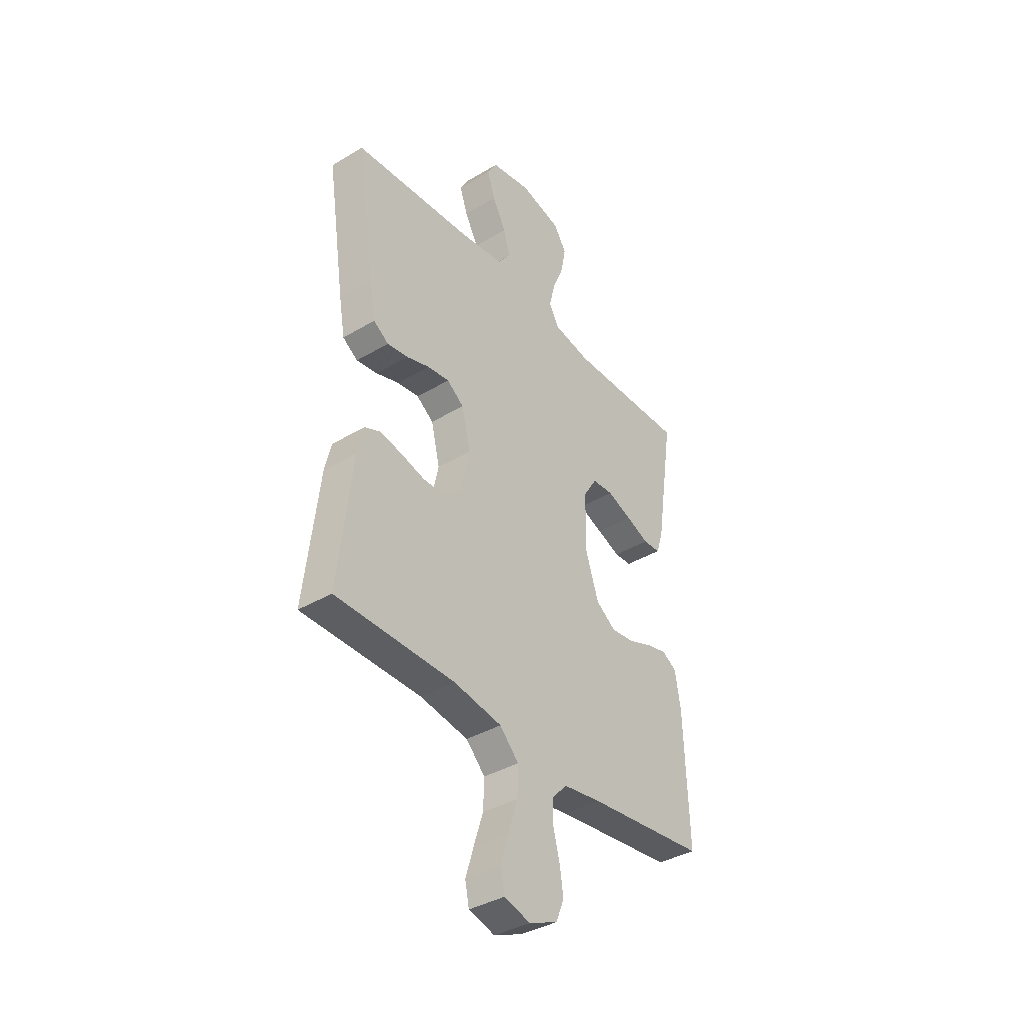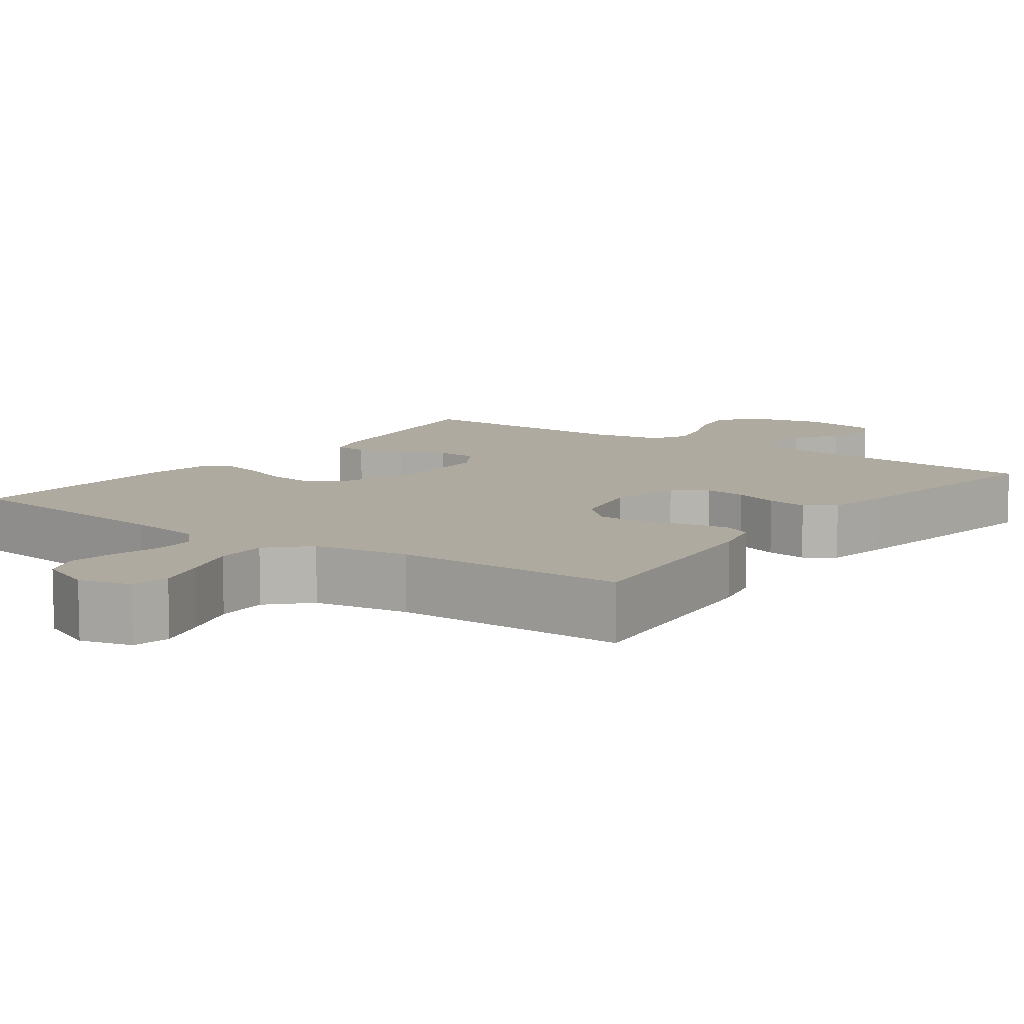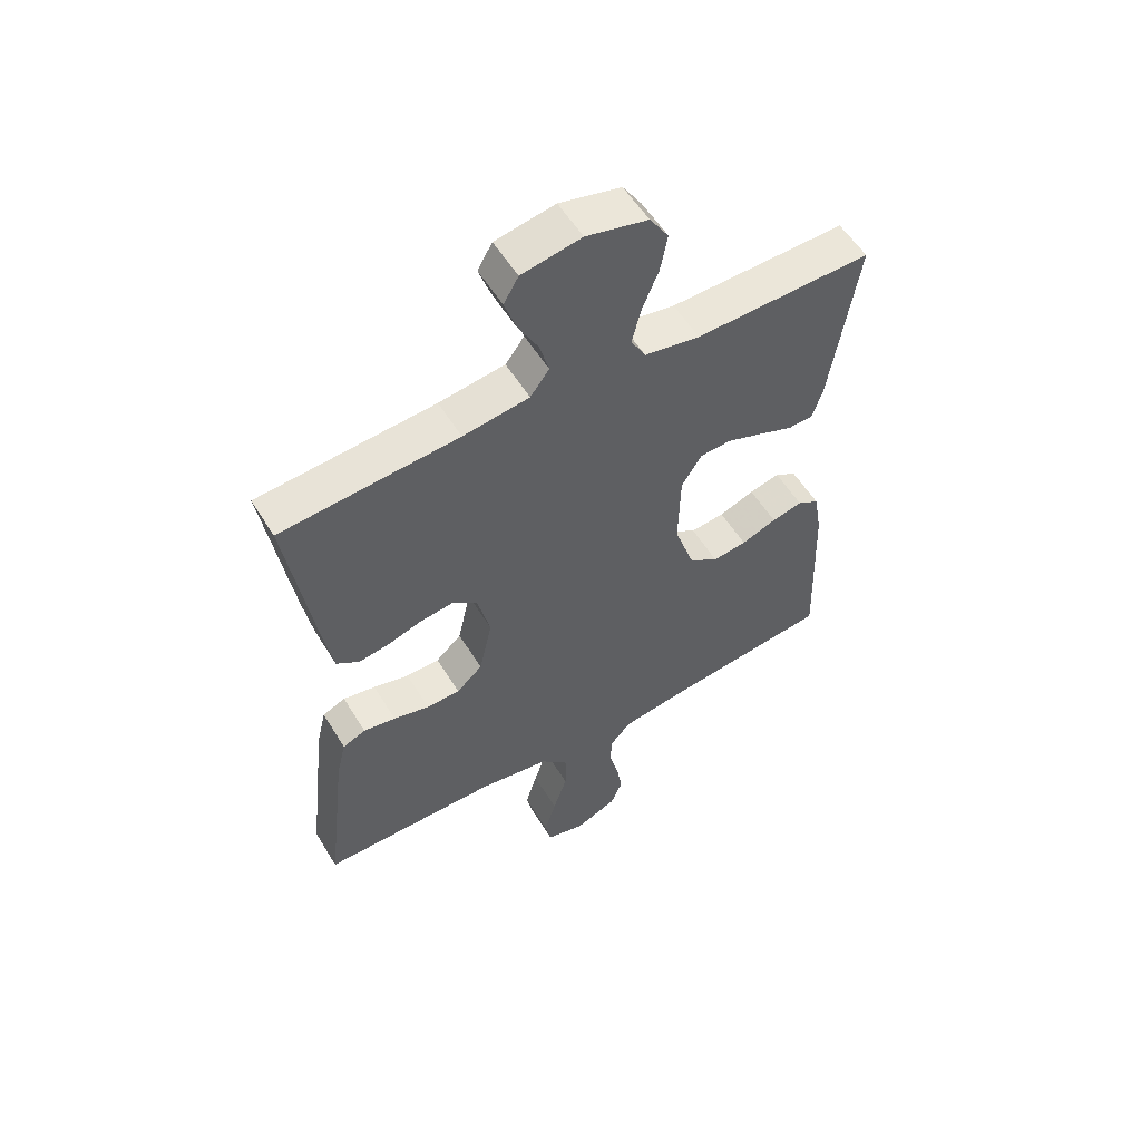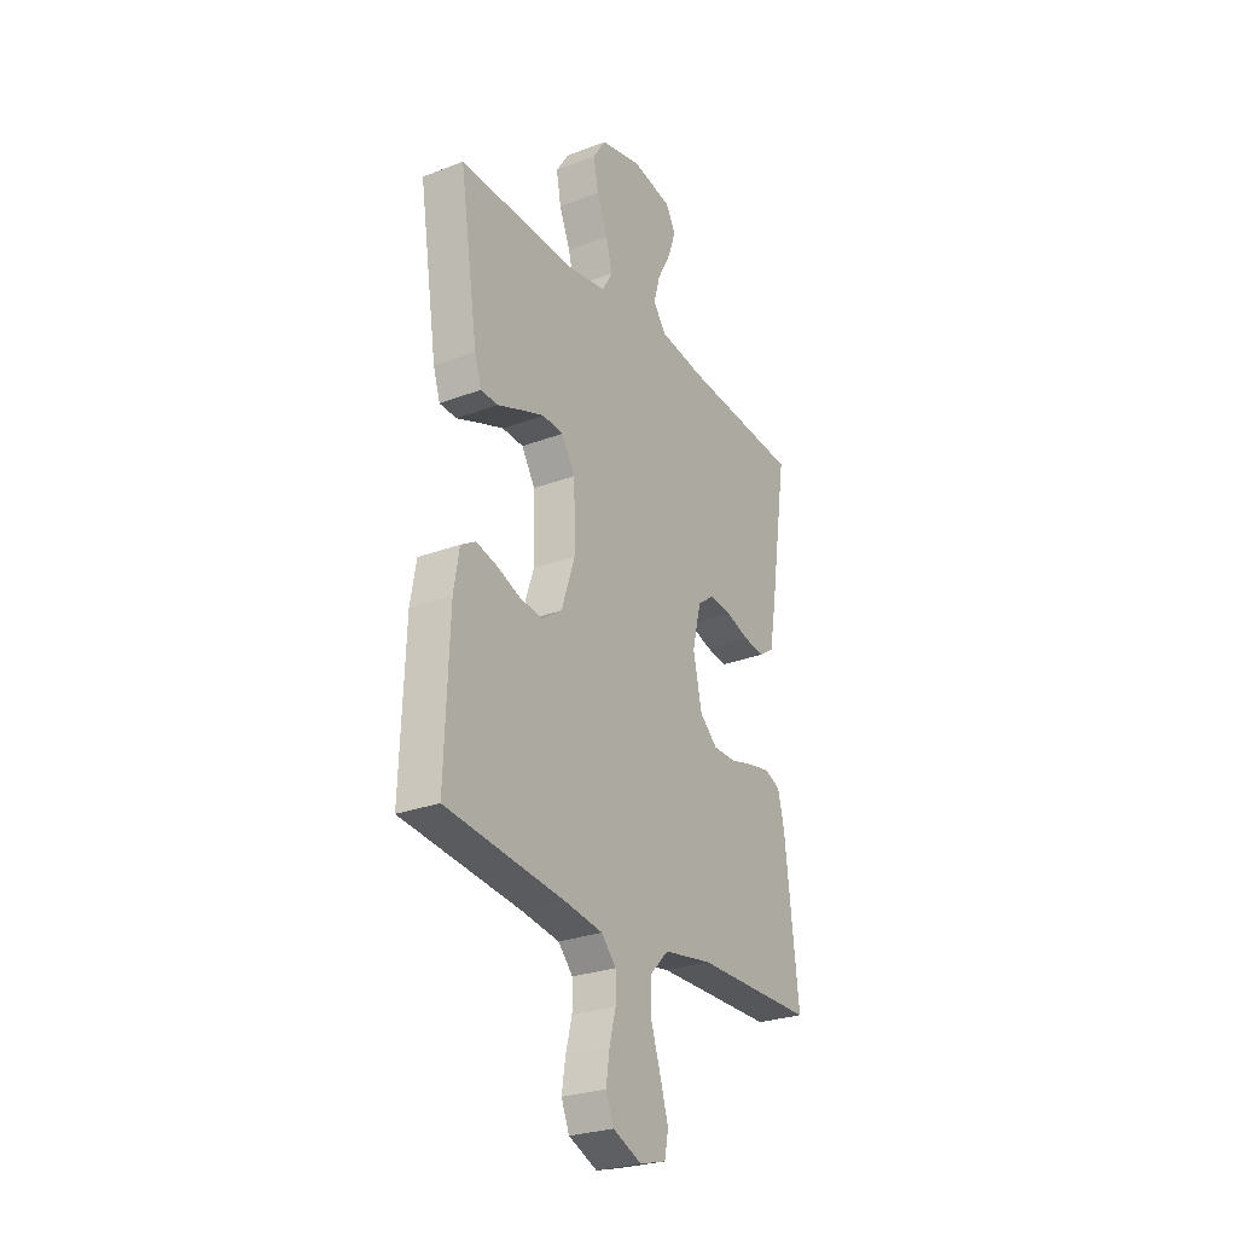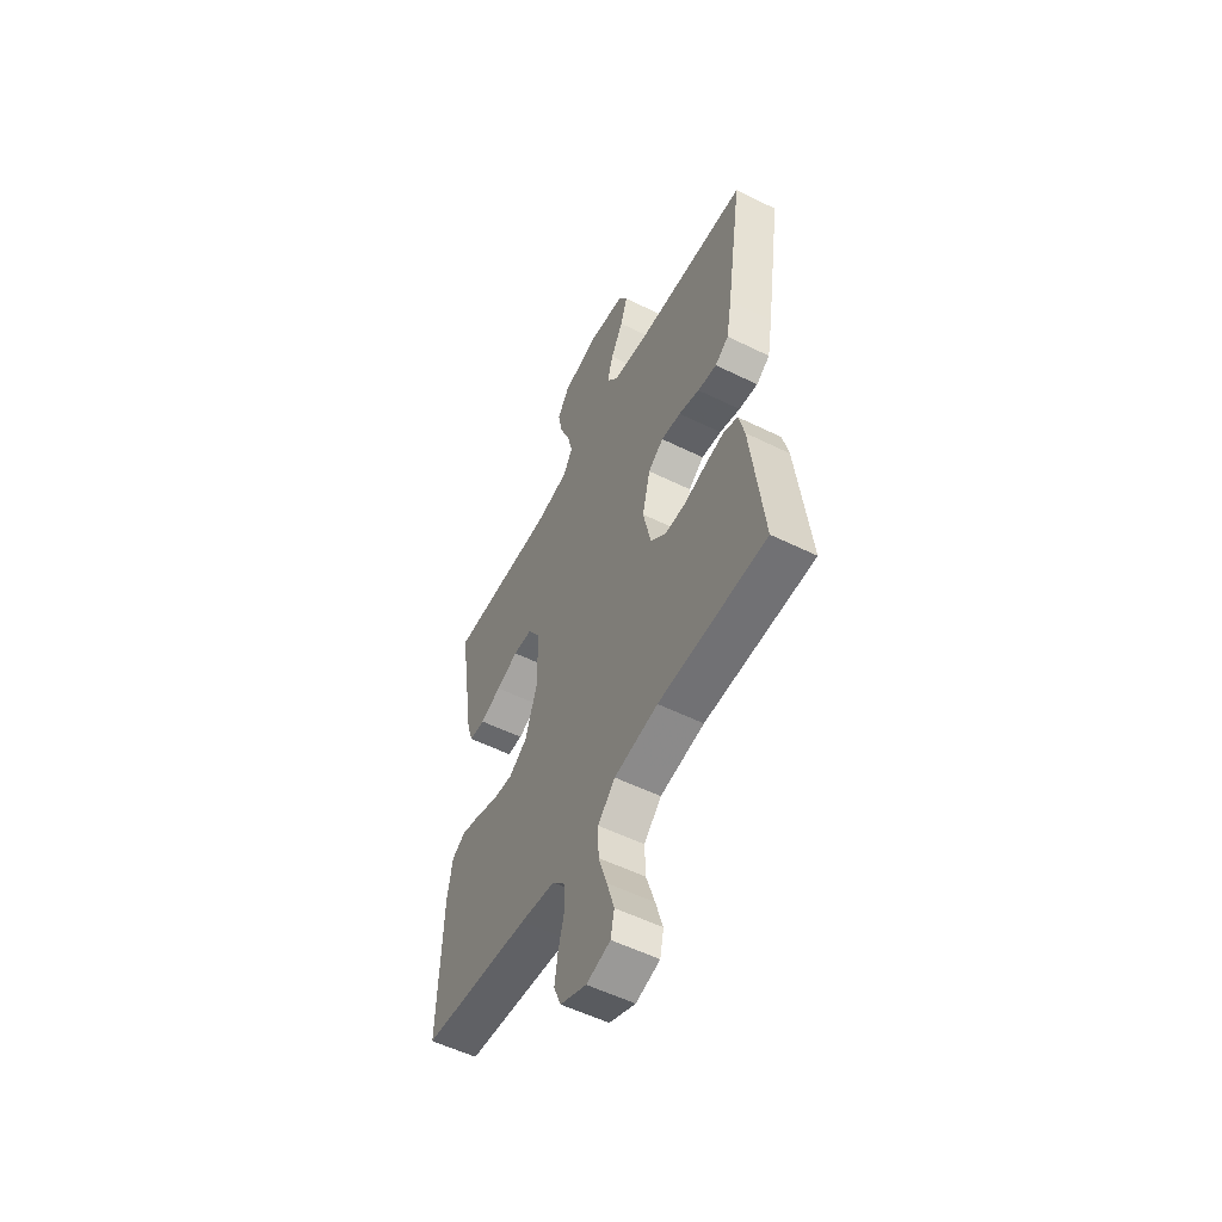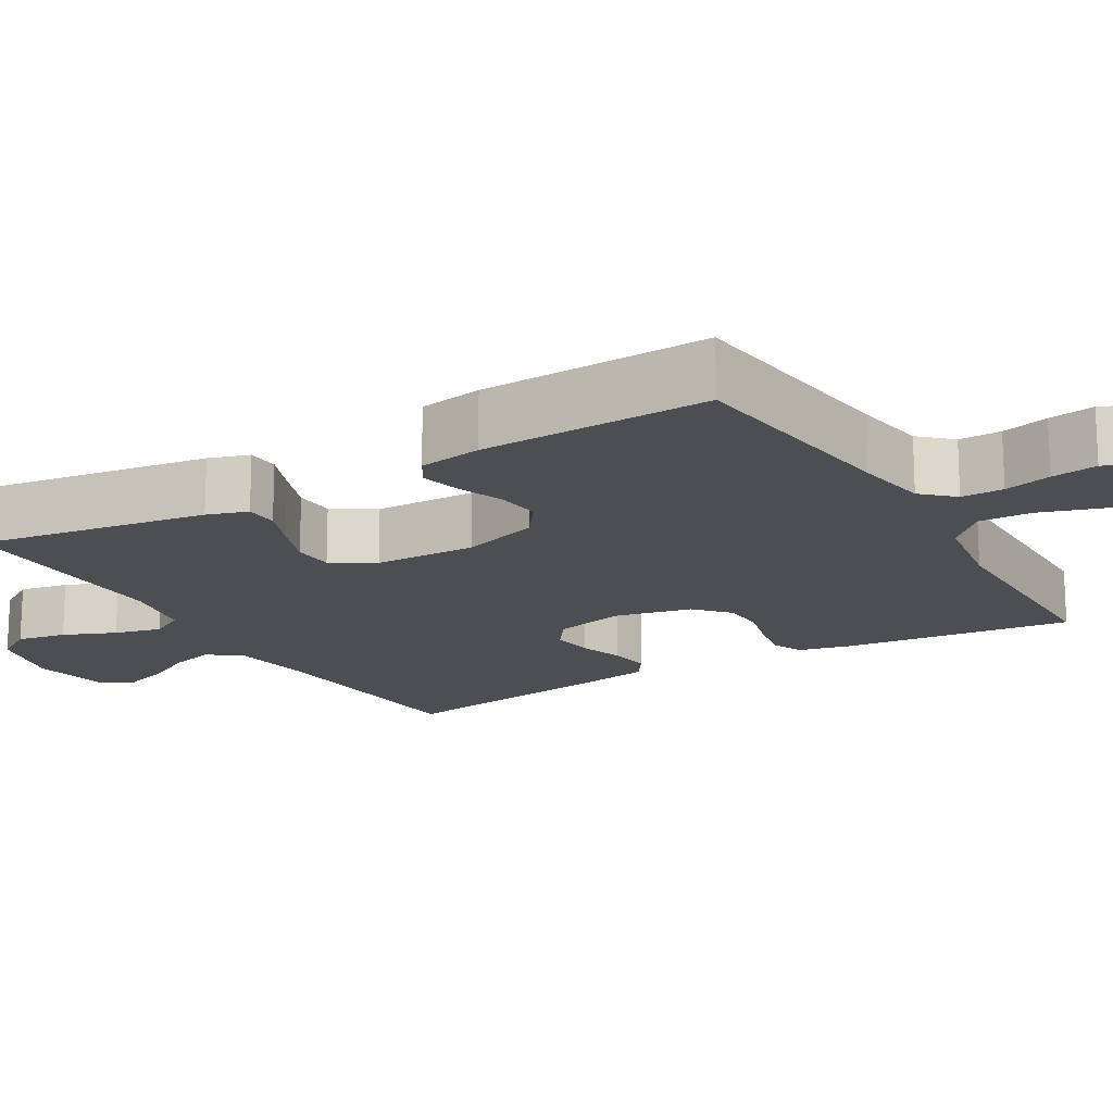
<metadata>
{"format":"obj","ext":"obj","renderer":"f3d","projection":"perspective","resolution":1024,"background":"white","views":[{"elev":-38.2,"azim":-53.0,"up":"+Z"},{"elev":9.5,"azim":-144.0,"up":"+Y"},{"elev":55.9,"azim":-31.1,"up":"+Z"},{"elev":-26.9,"azim":120.6,"up":"+Z"},{"elev":-55.0,"azim":-117.5,"up":"+Z"},{"elev":-16.9,"azim":120.5,"up":"+Y"}]}
</metadata>
<code>
v -0.5 0.07 -0.5
v -0.465 0.07 -0.2
v -0.449 0.07 -0.133
v -0.41 0.07 -0.116
v -0.355 0.07 -0.126
v -0.294 0.07 -0.142
v -0.237 0.07 -0.141
v -0.193 0.07 -0.101
v -0.171 0.07 0
v -0.193 0.07 0.091
v -0.236 0.07 0.122
v -0.291 0.07 0.115
v -0.349 0.07 0.096
v -0.402 0.07 0.088
v -0.44 0.07 0.114
v -0.455 0.07 0.2
v -0.5 0.07 0.5
v -0.2 0.07 0.523
v -0.088 0.07 0.539
v -0.056 0.07 0.582
v -0.072 0.07 0.64
v -0.106 0.07 0.703
v -0.126 0.07 0.762
v -0.101 0.07 0.805
v 0 0.07 0.824
v 0.104 0.07 0.799
v 0.136 0.07 0.749
v 0.124 0.07 0.685
v 0.096 0.07 0.617
v 0.081 0.07 0.556
v 0.106 0.07 0.511
v 0.2 0.07 0.494
v 0.5 0.07 0.5
v 0.454 0.07 0.2
v 0.437 0.07 0.147
v 0.394 0.07 0.145
v 0.336 0.07 0.168
v 0.274 0.07 0.191
v 0.221 0.07 0.188
v 0.187 0.07 0.133
v 0.184 0.07 0
v 0.218 0.07 -0.103
v 0.268 0.07 -0.138
v 0.326 0.07 -0.131
v 0.386 0.07 -0.108
v 0.438 0.07 -0.095
v 0.475 0.07 -0.117
v 0.489 0.07 -0.2
v 0.5 0.07 -0.5
v 0.2 0.07 -0.535
v 0.104 0.07 -0.55
v 0.067 0.07 -0.59
v 0.067 0.07 -0.645
v 0.083 0.07 -0.707
v 0.092 0.07 -0.767
v 0.072 0.07 -0.816
v 0 0.07 -0.847
v -0.066 0.07 -0.829
v -0.076 0.07 -0.78
v -0.056 0.07 -0.713
v -0.032 0.07 -0.639
v -0.03 0.07 -0.571
v -0.078 0.07 -0.522
v -0.2 0.07 -0.502
v -0.5 0 -0.5
v -0.465 0 -0.2
v -0.449 0 -0.133
v -0.41 0 -0.116
v -0.355 0 -0.126
v -0.294 0 -0.142
v -0.237 0 -0.141
v -0.193 0 -0.101
v -0.171 0 0
v -0.193 0 0.091
v -0.236 0 0.122
v -0.291 0 0.115
v -0.349 0 0.096
v -0.402 0 0.088
v -0.44 0 0.114
v -0.455 0 0.2
v -0.5 0 0.5
v -0.2 0 0.523
v -0.088 0 0.539
v -0.056 0 0.582
v -0.072 0 0.64
v -0.106 0 0.703
v -0.126 0 0.762
v -0.101 0 0.805
v 0 0 0.824
v 0.104 0 0.799
v 0.136 0 0.749
v 0.124 0 0.685
v 0.096 0 0.617
v 0.081 0 0.556
v 0.106 0 0.511
v 0.2 0 0.494
v 0.5 0 0.5
v 0.454 0 0.2
v 0.437 0 0.147
v 0.394 0 0.145
v 0.336 0 0.168
v 0.274 0 0.191
v 0.221 0 0.188
v 0.187 0 0.133
v 0.184 0 0
v 0.218 0 -0.103
v 0.268 0 -0.138
v 0.326 0 -0.131
v 0.386 0 -0.108
v 0.438 0 -0.095
v 0.475 0 -0.117
v 0.489 0 -0.2
v 0.5 0 -0.5
v 0.2 0 -0.535
v 0.104 0 -0.55
v 0.067 0 -0.59
v 0.067 0 -0.645
v 0.083 0 -0.707
v 0.092 0 -0.767
v 0.072 0 -0.816
v 0 0 -0.847
v -0.066 0 -0.829
v -0.076 0 -0.78
v -0.056 0 -0.713
v -0.032 0 -0.639
v -0.03 0 -0.571
v -0.078 0 -0.522
v -0.2 0 -0.502
f 58 59 60 61
f 56 57 58 61
f 56 61 62
f 53 54 55 56
f 53 56 62
f 52 53 62 63
f 47 48 49 50
f 47 50 51
f 44 45 46 47
f 43 44 47 51
f 42 43 51 52
f 34 35 36 37
f 32 33 34 37
f 31 32 37 38
f 30 31 38 39
f 26 27 28 29
f 26 29 30
f 25 26 30
f 24 25 30
f 21 22 23 24
f 20 21 24 30
f 19 20 30 39
f 15 16 17 18
f 12 13 14 15
f 11 12 15 18
f 10 11 18 19
f 3 4 5 6
f 1 2 3 6
f 64 1 6 7
f 63 64 7 8
f 41 42 52 63
f 40 41 63 8
f 39 40 8 9
f 9 10 19 39
f 125 124 123 122
f 125 122 121 120
f 126 125 120
f 120 119 118 117
f 126 120 117
f 127 126 117 116
f 114 113 112 111
f 115 114 111
f 111 110 109 108
f 115 111 108 107
f 116 115 107 106
f 101 100 99 98
f 101 98 97 96
f 102 101 96 95
f 103 102 95 94
f 93 92 91 90
f 94 93 90
f 94 90 89
f 94 89 88
f 88 87 86 85
f 94 88 85 84
f 103 94 84 83
f 82 81 80 79
f 79 78 77 76
f 82 79 76 75
f 83 82 75 74
f 70 69 68 67
f 70 67 66 65
f 71 70 65 128
f 72 71 128 127
f 127 116 106 105
f 72 127 105 104
f 73 72 104 103
f 103 83 74 73
f 1 65 66 2
f 2 66 67 3
f 3 67 68 4
f 4 68 69 5
f 5 69 70 6
f 6 70 71 7
f 7 71 72 8
f 8 72 73 9
f 9 73 74 10
f 10 74 75 11
f 11 75 76 12
f 12 76 77 13
f 13 77 78 14
f 14 78 79 15
f 15 79 80 16
f 16 80 81 17
f 17 81 82 18
f 18 82 83 19
f 19 83 84 20
f 20 84 85 21
f 21 85 86 22
f 22 86 87 23
f 23 87 88 24
f 24 88 89 25
f 25 89 90 26
f 26 90 91 27
f 27 91 92 28
f 28 92 93 29
f 29 93 94 30
f 30 94 95 31
f 31 95 96 32
f 32 96 97 33
f 33 97 98 34
f 34 98 99 35
f 35 99 100 36
f 36 100 101 37
f 37 101 102 38
f 38 102 103 39
f 39 103 104 40
f 40 104 105 41
f 41 105 106 42
f 42 106 107 43
f 43 107 108 44
f 44 108 109 45
f 45 109 110 46
f 46 110 111 47
f 47 111 112 48
f 48 112 113 49
f 49 113 114 50
f 50 114 115 51
f 51 115 116 52
f 52 116 117 53
f 53 117 118 54
f 54 118 119 55
f 55 119 120 56
f 56 120 121 57
f 57 121 122 58
f 58 122 123 59
f 59 123 124 60
f 60 124 125 61
f 61 125 126 62
f 62 126 127 63
f 63 127 128 64
f 64 128 65 1

</code>
